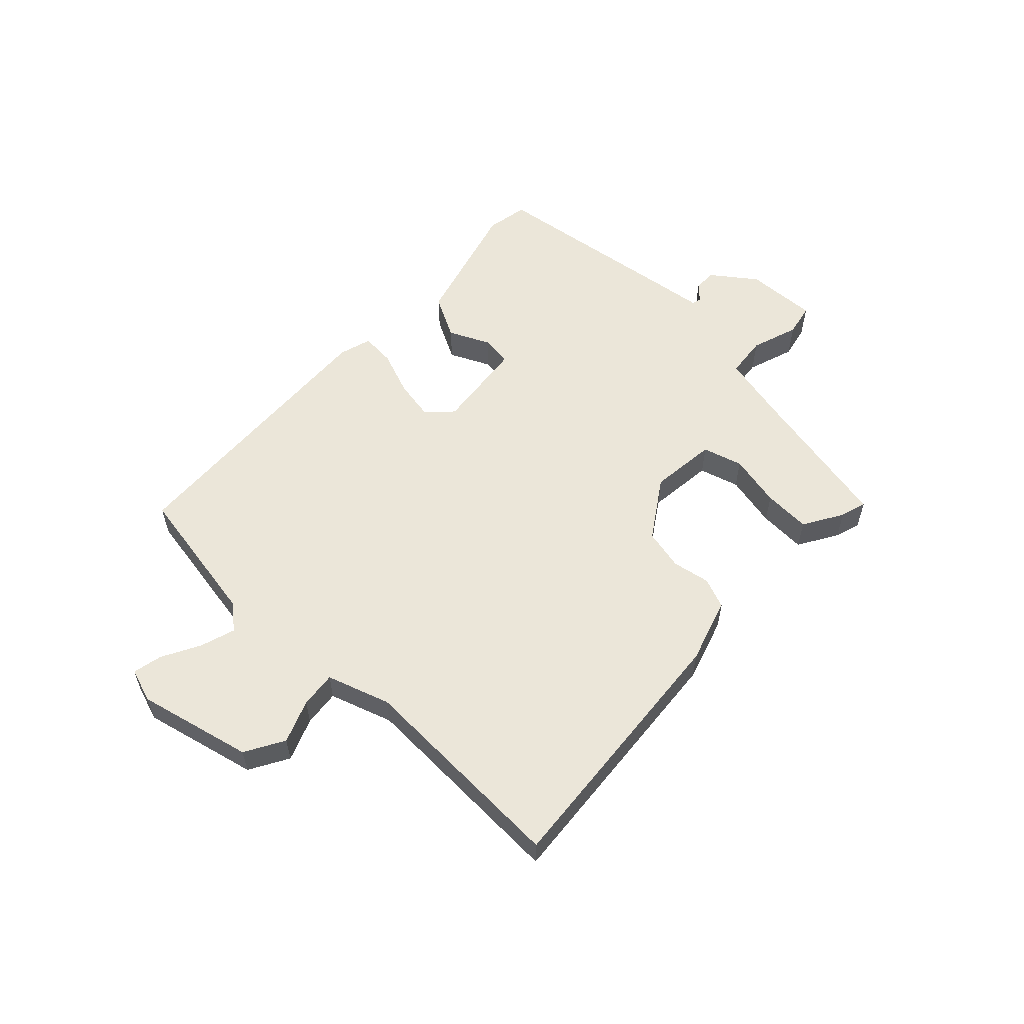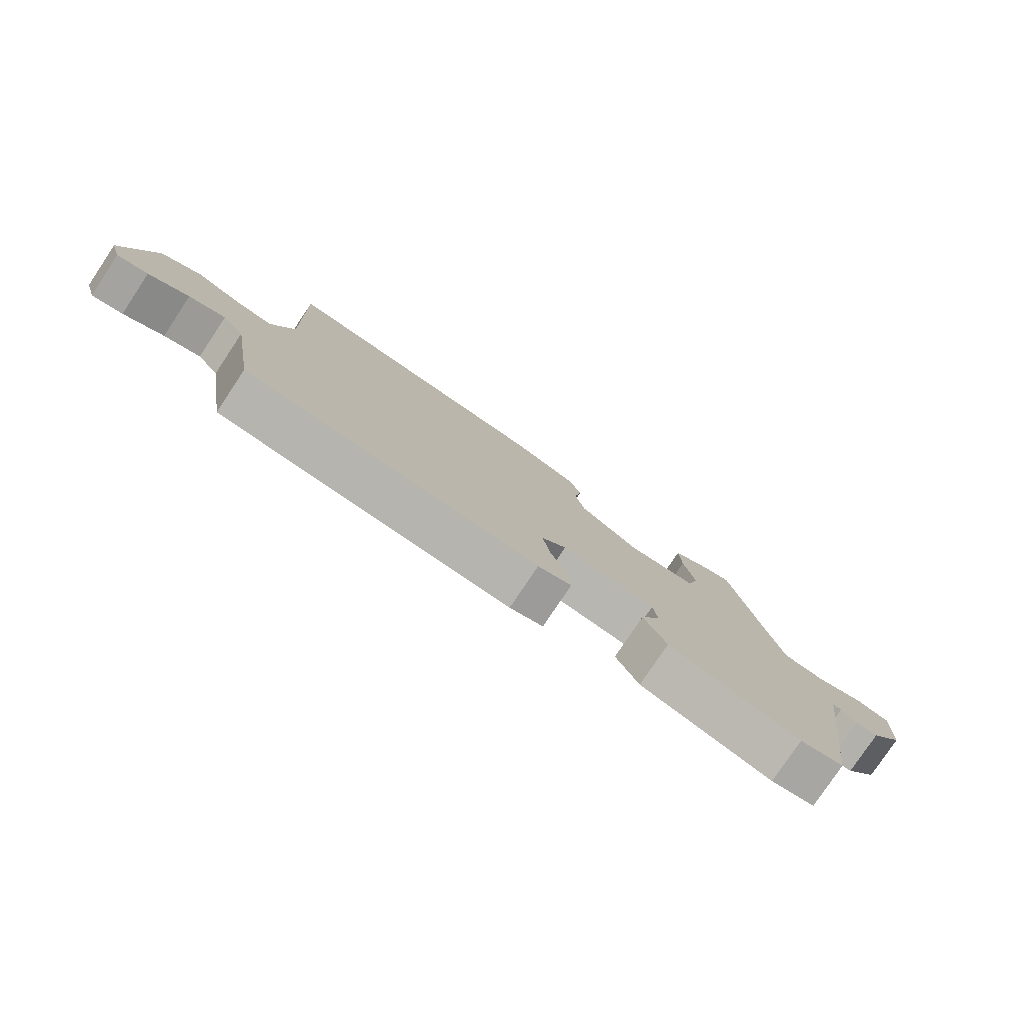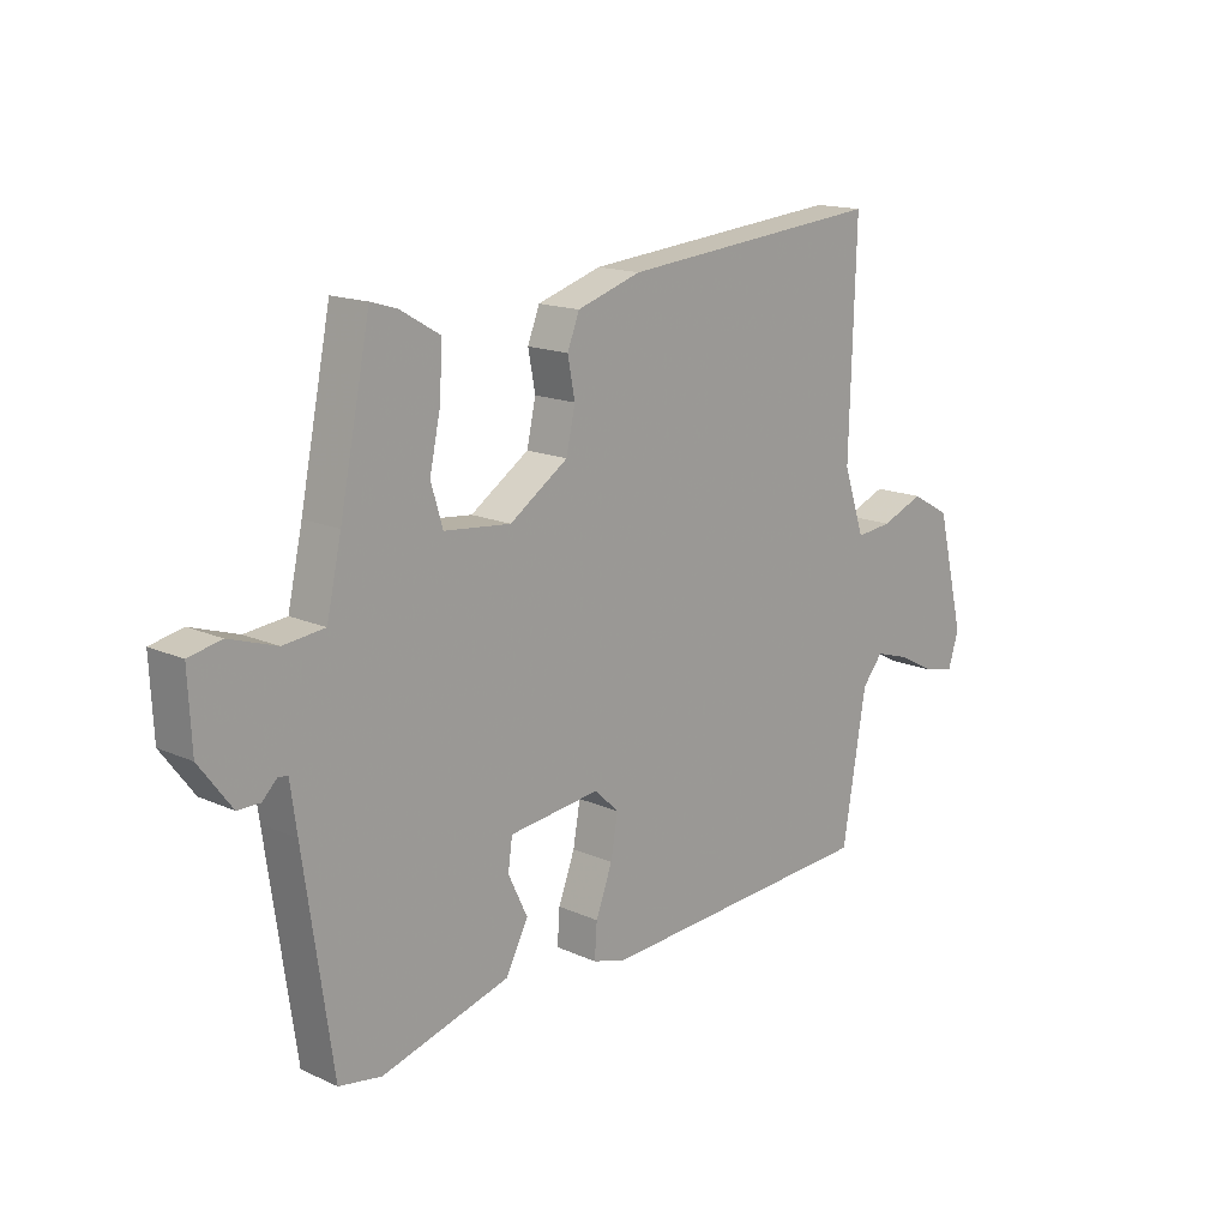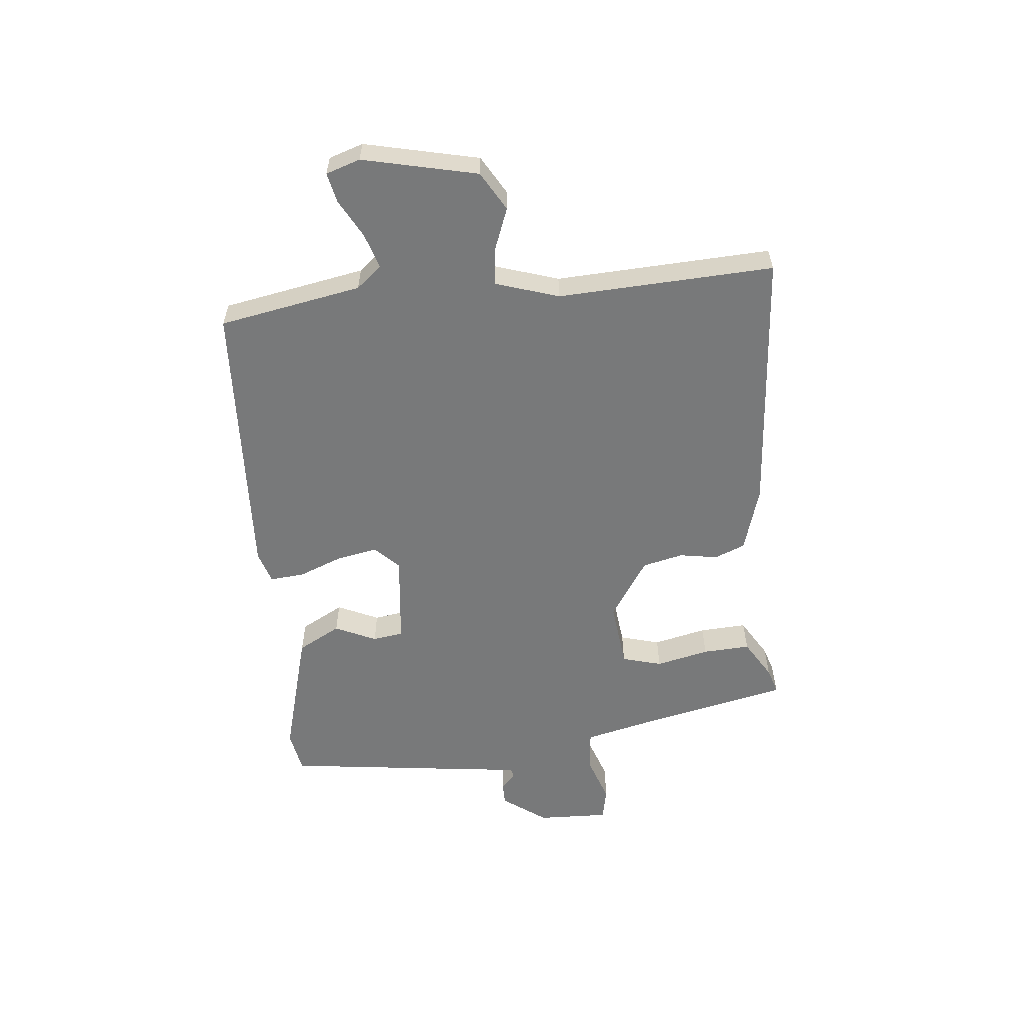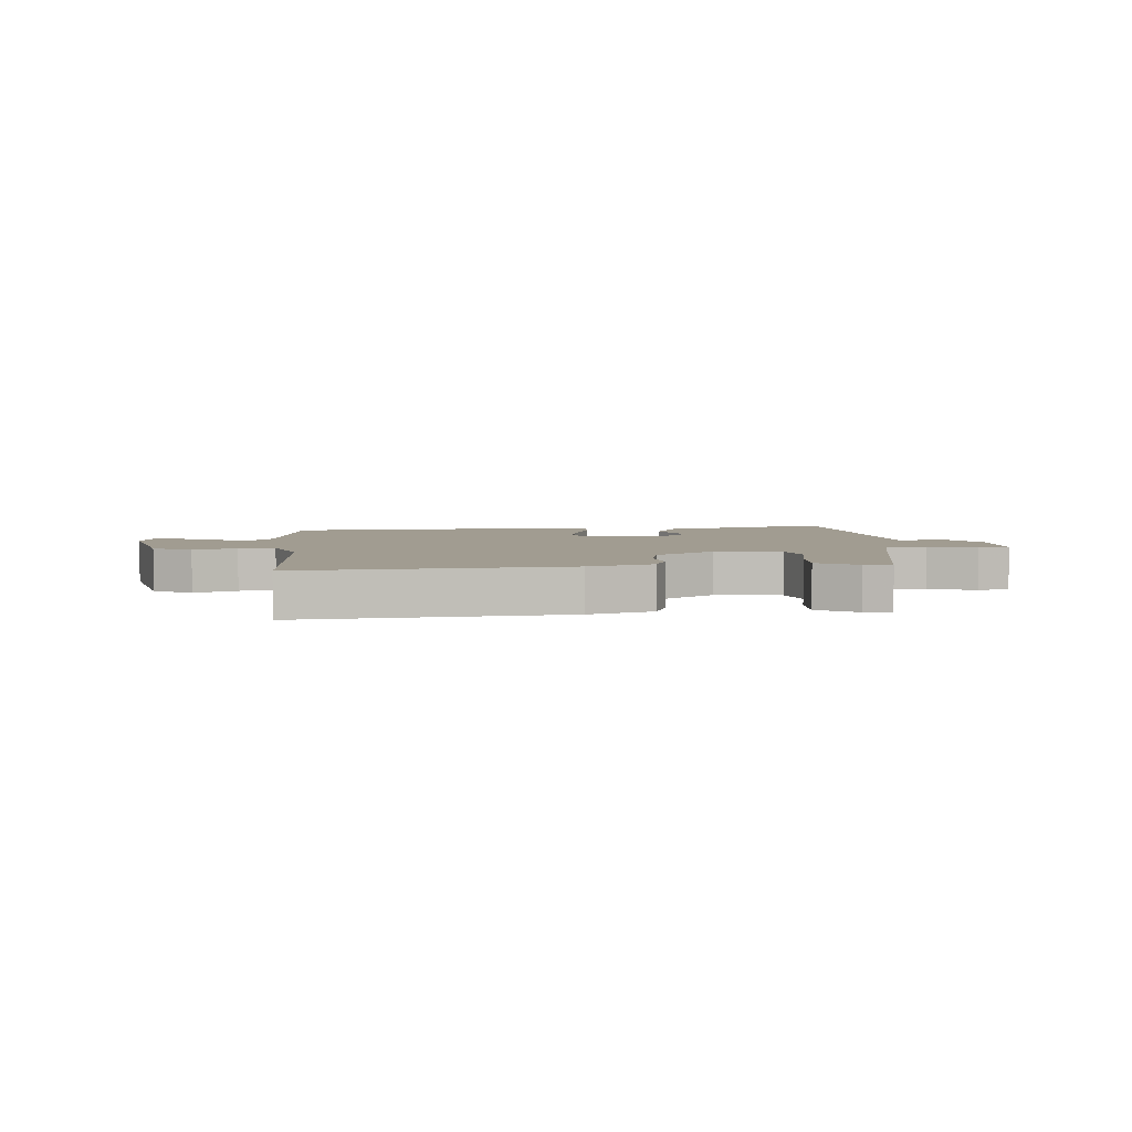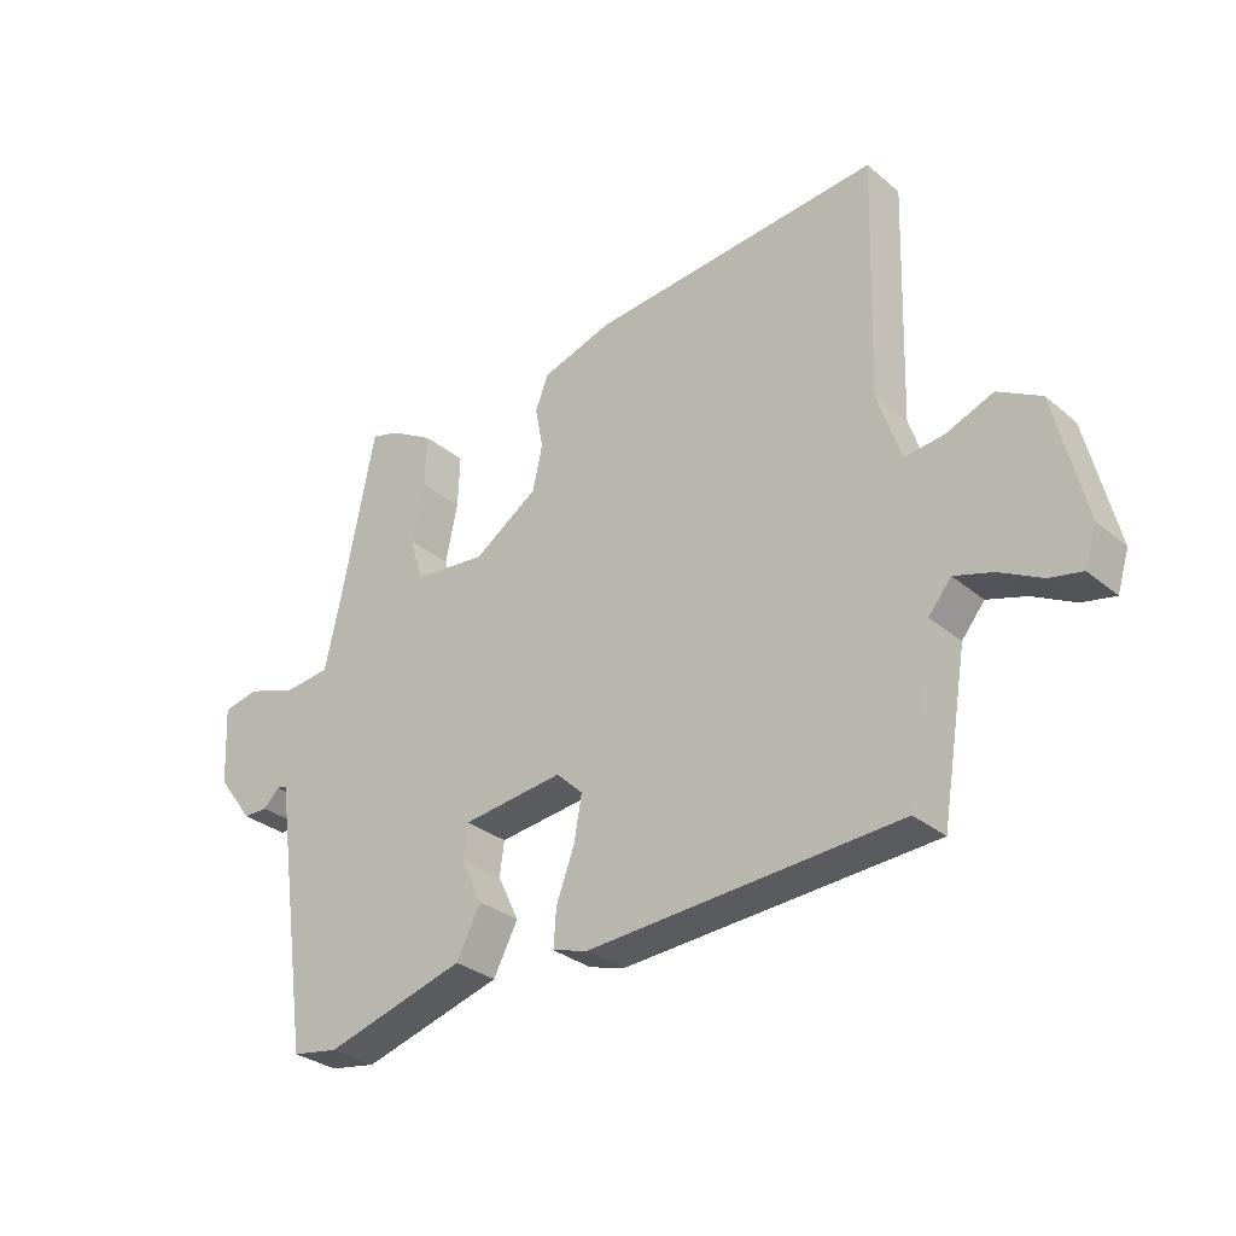
<metadata>
{"format":"obj","ext":"obj","renderer":"f3d","projection":"perspective","resolution":1024,"background":"white","views":[{"elev":57.0,"azim":-45.9,"up":"+Y"},{"elev":-78.9,"azim":-33.7,"up":"+Z"},{"elev":15.6,"azim":133.4,"up":"+Z"},{"elev":-57.7,"azim":-83.4,"up":"+Y"},{"elev":4.5,"azim":-4.5,"up":"+Y"},{"elev":-30.5,"azim":-139.8,"up":"+Z"}]}
</metadata>
<code>
v -0.504 0.07 -0.445
v -0.544 0.07 -0.204
v -0.579 0.07 -0.161
v -0.638 0.07 -0.179
v -0.703 0.07 -0.213
v -0.753 0.07 -0.223
v -0.771 0.07 -0.165
v -0.724 0.07 0.027
v -0.658 0.07 0.064
v -0.586 0.07 0.035
v -0.525 0.07 0.028
v -0.489 0.07 0.134
v -0.5 0.07 0.498
v -0.053 0.07 0.456
v 0.056 0.07 0.421
v 0.076 0.07 0.369
v 0.064 0.07 0.305
v 0.079 0.07 0.236
v 0.178 0.07 0.169
v 0.291 0.07 0.18
v 0.311 0.07 0.247
v 0.292 0.07 0.337
v 0.289 0.07 0.417
v 0.356 0.07 0.456
v 0.4 0.07 0.469
v 0.452 0.07 0.211
v 0.477 0.07 0.098
v 0.547 0.07 0.09
v 0.627 0.07 0.116
v 0.682 0.07 0.104
v 0.676 0.07 -0.017
v 0.621 0.07 -0.09
v 0.583 0.07 -0.09
v 0.558 0.07 -0.065
v 0.542 0.07 -0.068
v 0.531 0.07 -0.148
v 0.483 0.07 -0.483
v 0.411 0.07 -0.495
v 0.194 0.07 -0.432
v 0.156 0.07 -0.359
v 0.189 0.07 -0.29
v 0.182 0.07 -0.238
v 0.027 0.07 -0.219
v -0.014 0.07 -0.258
v -0.002 0.07 -0.327
v 0.026 0.07 -0.402
v 0.03 0.07 -0.46
v -0.025 0.07 -0.476
v -0.504 0 -0.445
v -0.544 0 -0.204
v -0.579 0 -0.161
v -0.638 0 -0.179
v -0.703 0 -0.213
v -0.753 0 -0.223
v -0.771 0 -0.165
v -0.724 0 0.027
v -0.658 0 0.064
v -0.586 0 0.035
v -0.525 0 0.028
v -0.489 0 0.134
v -0.5 0 0.498
v -0.053 0 0.456
v 0.056 0 0.421
v 0.076 0 0.369
v 0.064 0 0.305
v 0.079 0 0.236
v 0.178 0 0.169
v 0.291 0 0.18
v 0.311 0 0.247
v 0.292 0 0.337
v 0.289 0 0.417
v 0.356 0 0.456
v 0.4 0 0.469
v 0.452 0 0.211
v 0.477 0 0.098
v 0.547 0 0.09
v 0.627 0 0.116
v 0.682 0 0.104
v 0.676 0 -0.017
v 0.621 0 -0.09
v 0.583 0 -0.09
v 0.558 0 -0.065
v 0.542 0 -0.068
v 0.531 0 -0.148
v 0.483 0 -0.483
v 0.411 0 -0.495
v 0.194 0 -0.432
v 0.156 0 -0.359
v 0.189 0 -0.29
v 0.182 0 -0.238
v 0.027 0 -0.219
v -0.014 0 -0.258
v -0.002 0 -0.327
v 0.026 0 -0.402
v 0.03 0 -0.46
v -0.025 0 -0.476
f 48 1 2
f 47 48 2
f 46 47 2
f 45 46 2
f 44 45 2 3
f 43 44 3
f 39 40 41
f 38 39 41
f 37 38 41
f 36 37 41
f 35 36 41
f 35 41 42
f 32 33 34
f 31 32 34
f 30 31 34
f 29 30 34
f 28 29 34
f 27 28 34 35
f 24 25 26
f 23 24 26
f 22 23 26
f 21 22 26
f 20 21 26 27
f 35 42 43
f 27 35 43
f 20 27 43
f 19 20 43
f 15 16 17
f 14 15 17
f 13 14 17
f 12 13 17
f 11 12 17 18
f 8 9 10
f 7 8 10
f 6 7 10
f 5 6 10
f 4 5 10
f 3 4 10 11
f 18 19 43
f 11 18 43
f 3 11 43
f 50 49 96
f 50 96 95
f 50 95 94
f 50 94 93
f 51 50 93 92
f 51 92 91
f 89 88 87
f 89 87 86
f 89 86 85
f 89 85 84
f 89 84 83
f 90 89 83
f 82 81 80
f 82 80 79
f 82 79 78
f 82 78 77
f 82 77 76
f 83 82 76 75
f 74 73 72
f 74 72 71
f 74 71 70
f 74 70 69
f 75 74 69 68
f 91 90 83
f 91 83 75
f 91 75 68
f 91 68 67
f 65 64 63
f 65 63 62
f 65 62 61
f 65 61 60
f 66 65 60 59
f 58 57 56
f 58 56 55
f 58 55 54
f 58 54 53
f 58 53 52
f 59 58 52 51
f 91 67 66
f 91 66 59
f 91 59 51
f 1 49 50 2
f 2 50 51 3
f 3 51 52 4
f 4 52 53 5
f 5 53 54 6
f 6 54 55 7
f 7 55 56 8
f 8 56 57 9
f 9 57 58 10
f 10 58 59 11
f 11 59 60 12
f 12 60 61 13
f 13 61 62 14
f 14 62 63 15
f 15 63 64 16
f 16 64 65 17
f 17 65 66 18
f 18 66 67 19
f 19 67 68 20
f 20 68 69 21
f 21 69 70 22
f 22 70 71 23
f 23 71 72 24
f 24 72 73 25
f 25 73 74 26
f 26 74 75 27
f 27 75 76 28
f 28 76 77 29
f 29 77 78 30
f 30 78 79 31
f 31 79 80 32
f 32 80 81 33
f 33 81 82 34
f 34 82 83 35
f 35 83 84 36
f 36 84 85 37
f 37 85 86 38
f 38 86 87 39
f 39 87 88 40
f 40 88 89 41
f 41 89 90 42
f 42 90 91 43
f 43 91 92 44
f 44 92 93 45
f 45 93 94 46
f 46 94 95 47
f 47 95 96 48
f 48 96 49 1

</code>
